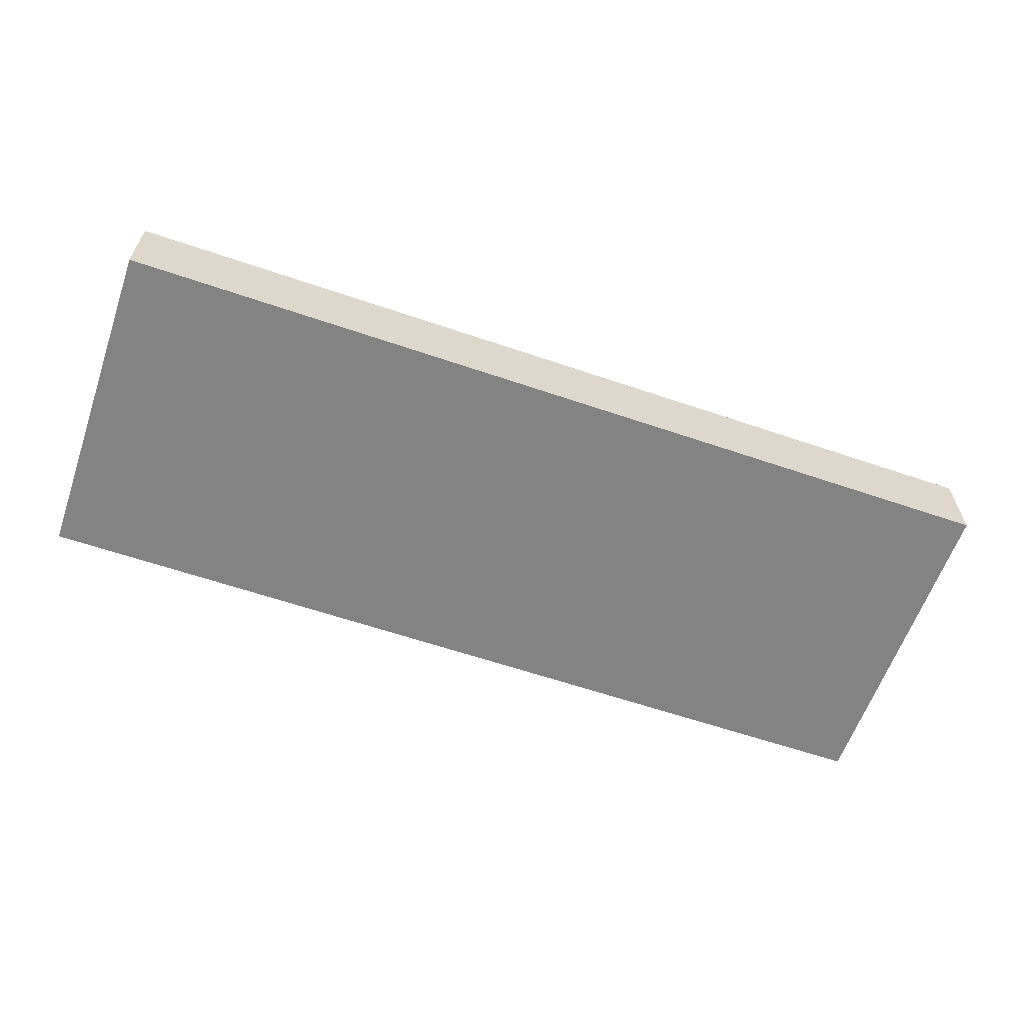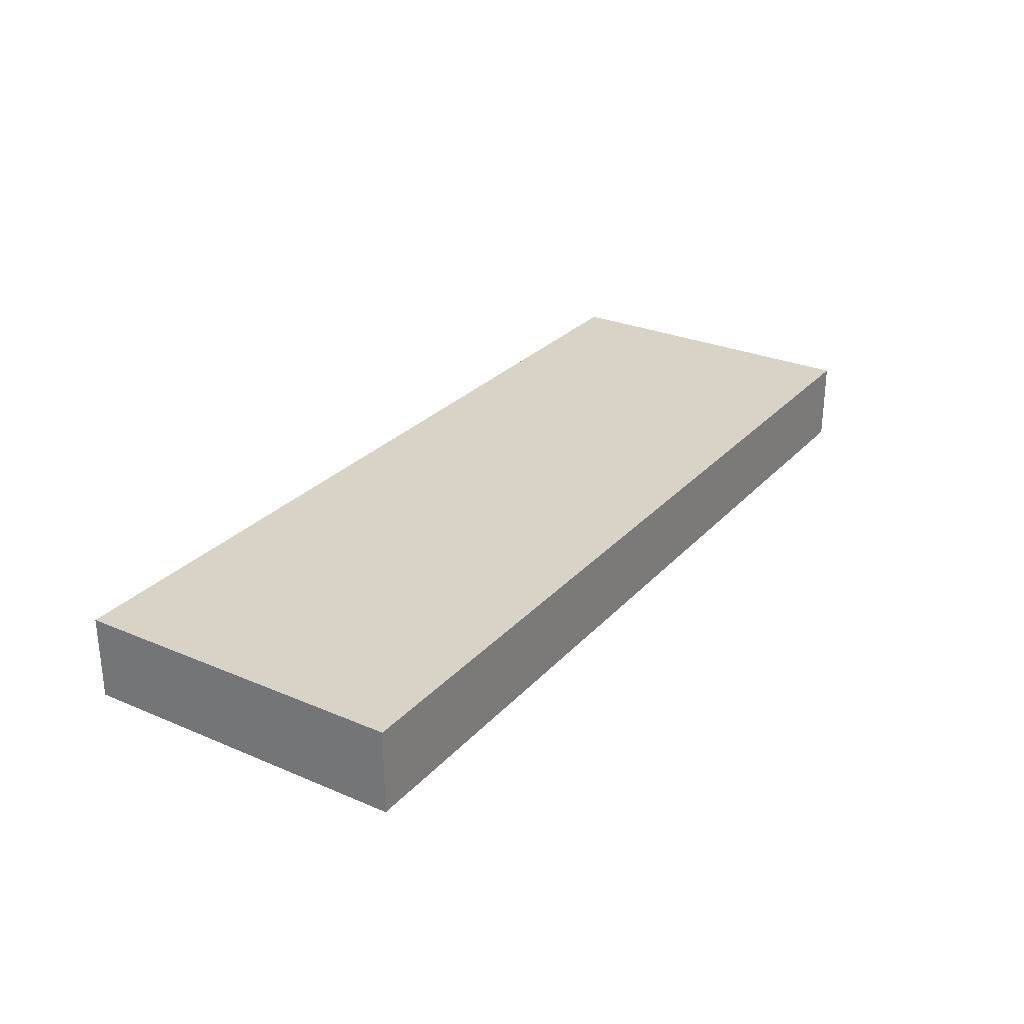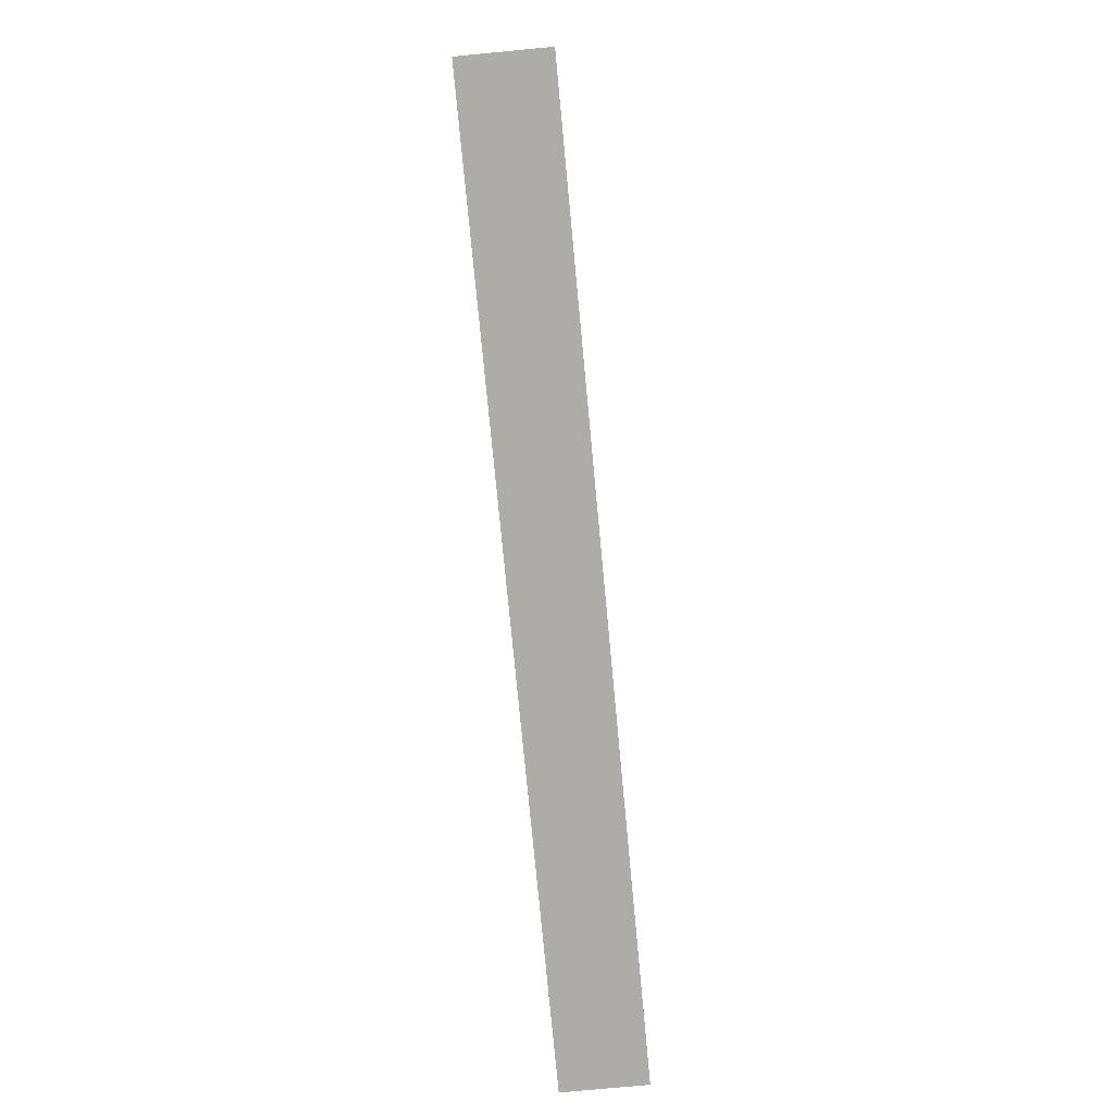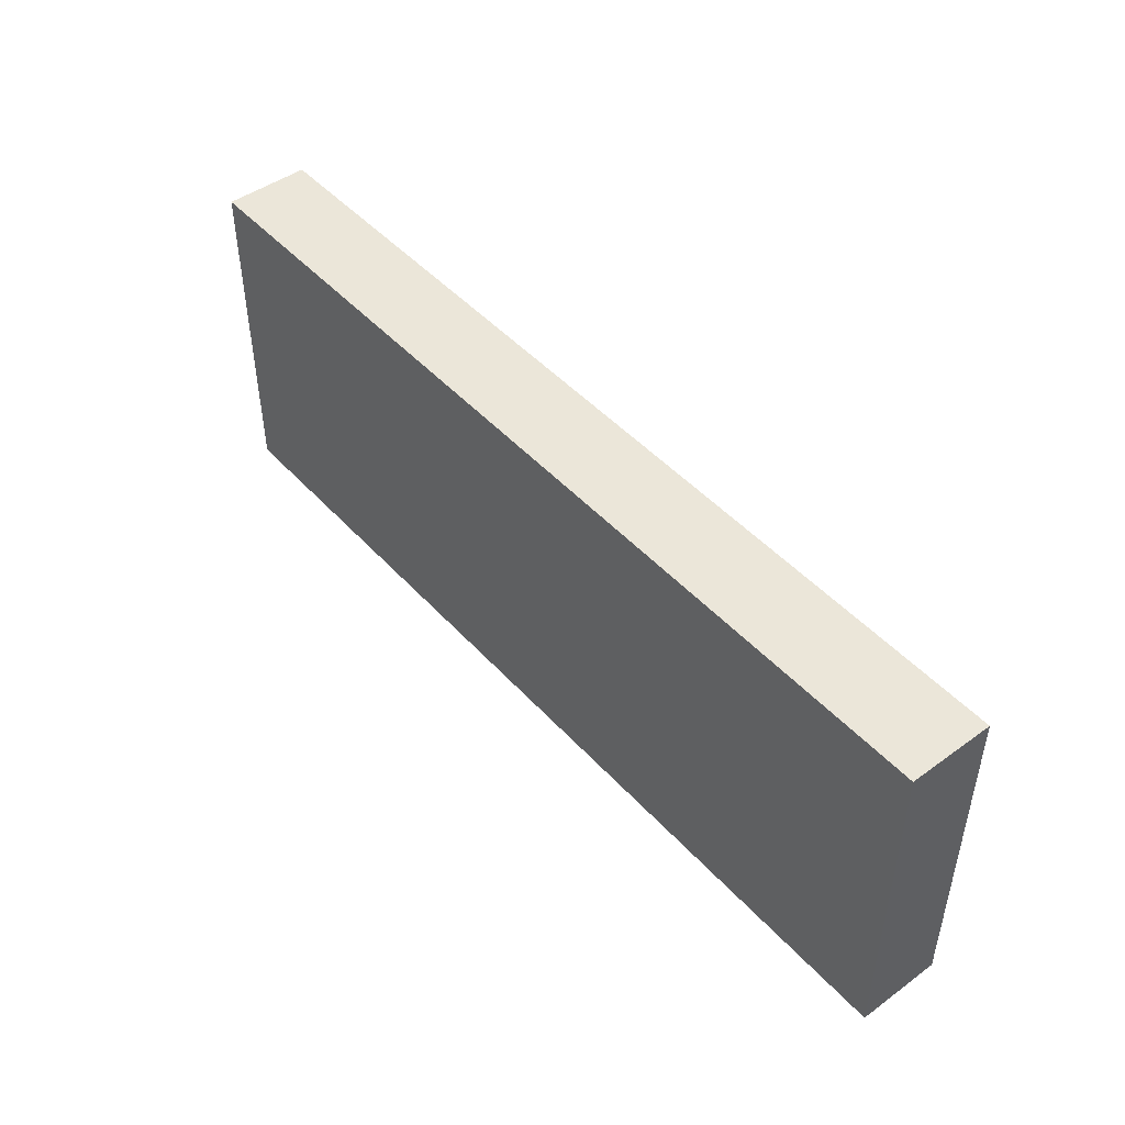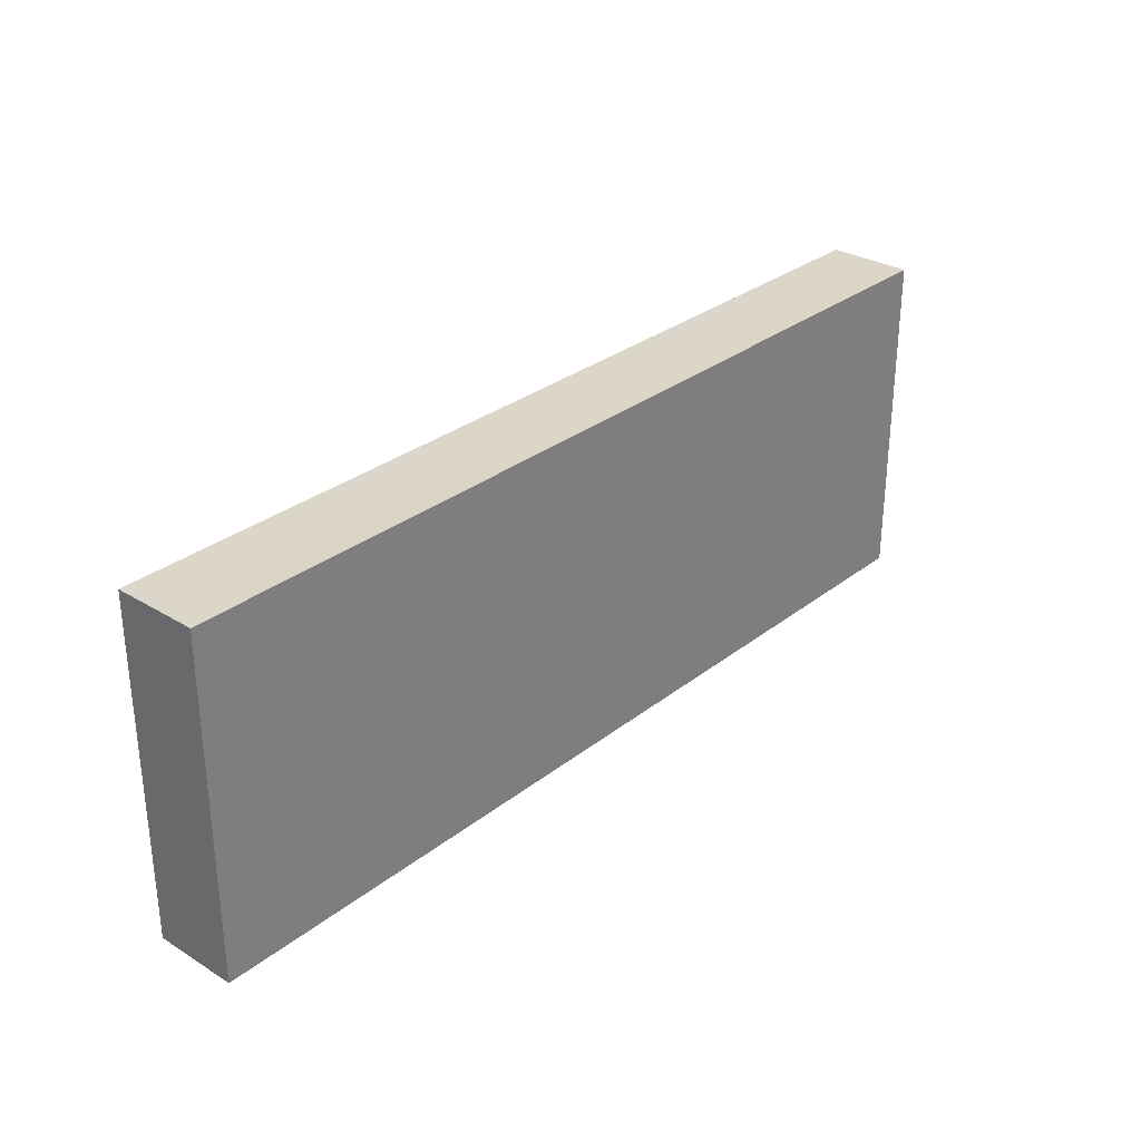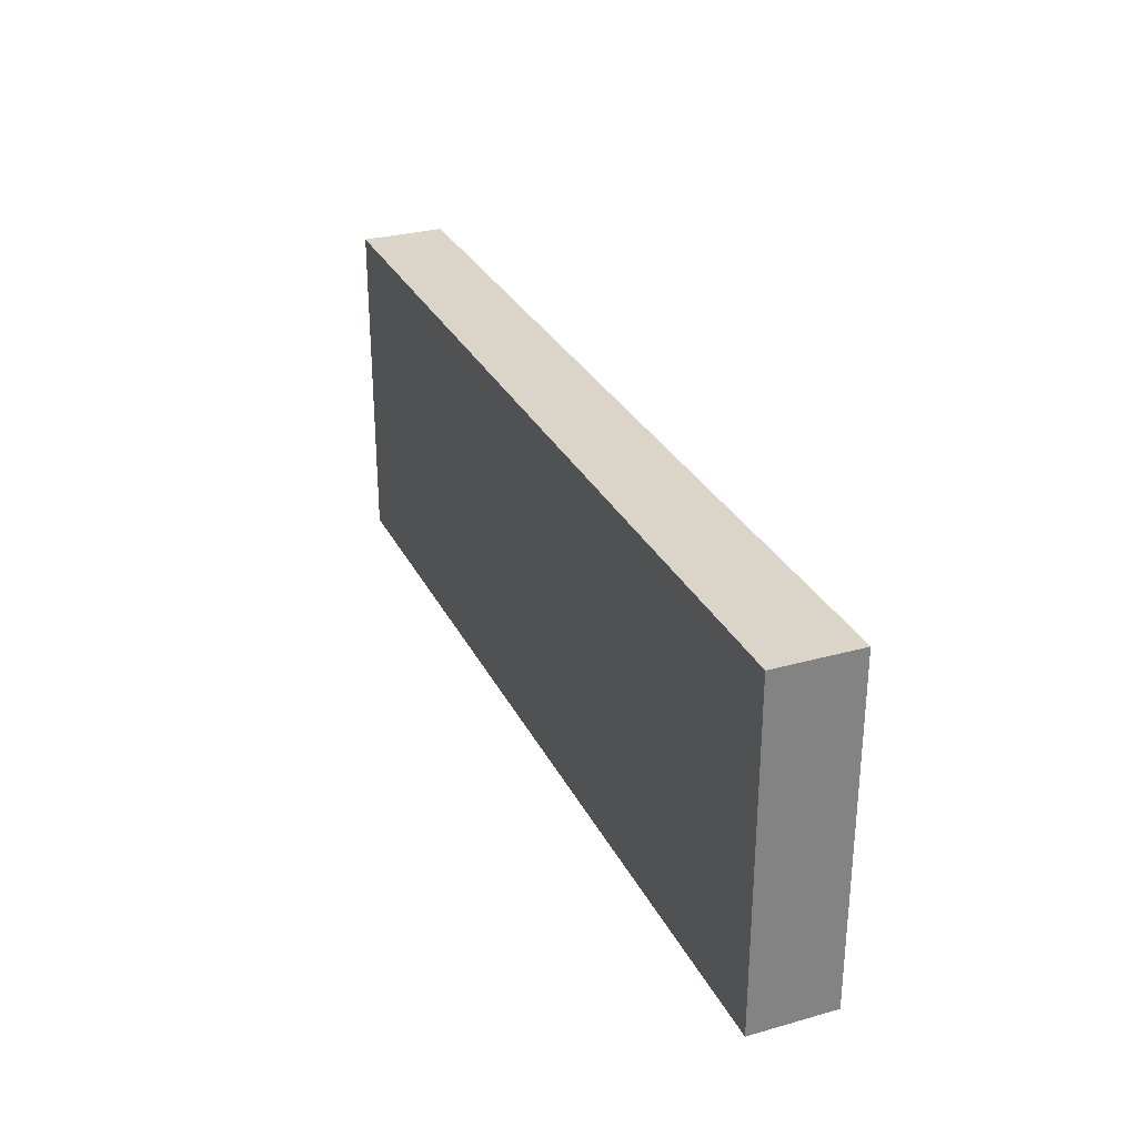
<metadata>
{"format":"obj","ext":"obj","renderer":"f3d","projection":"perspective","resolution":1024,"background":"white","views":[{"elev":-61.0,"azim":160.8,"up":"+Z"},{"elev":27.9,"azim":-57.1,"up":"+Z"},{"elev":-76.9,"azim":-84.6,"up":"+Y"},{"elev":46.7,"azim":50.5,"up":"+Y"},{"elev":30.1,"azim":131.6,"up":"+Y"},{"elev":29.4,"azim":67.6,"up":"+Y"}]}
</metadata>
<code>
v 0 4 0
v 0 0 0
v 0 0 1
v 0 4 1
v 11 4 0
v 0 4 0
v 0 4 1
v 11 4 1
v 11 0 0
v 11 4 0
v 11 4 1
v 11 0 1
v 0 0 0
v 11 0 0
v 11 0 1
v 0 0 1
v 0 0 1
v 11 0 1
v 11 4 1
v 0 4 1
v 11 0 0
v 0 0 0
v 0 4 0
v 11 4 0
g 3c62989c-e2b0-11ea-905a-54bf646e7e1f
f 1 2 4
f 4 2 3
g 3c66429c-e2b0-11ea-ac0d-54bf646e7e1f
f 5 6 8
f 8 6 7
g 3c770aec-e2b0-11ea-b541-54bf646e7e1f
f 9 10 12
f 12 10 11
g 3c7a6634-e2b0-11ea-bb19-54bf646e7e1f
f 13 14 16
f 16 14 15
g 3c7d7370-e2b0-11ea-9801-54bf646e7e1f
f 17 18 20
f 20 18 19
g 3c80cee8-e2b0-11ea-bbb9-54bf646e7e1f
f 21 22 24
f 24 22 23

</code>
